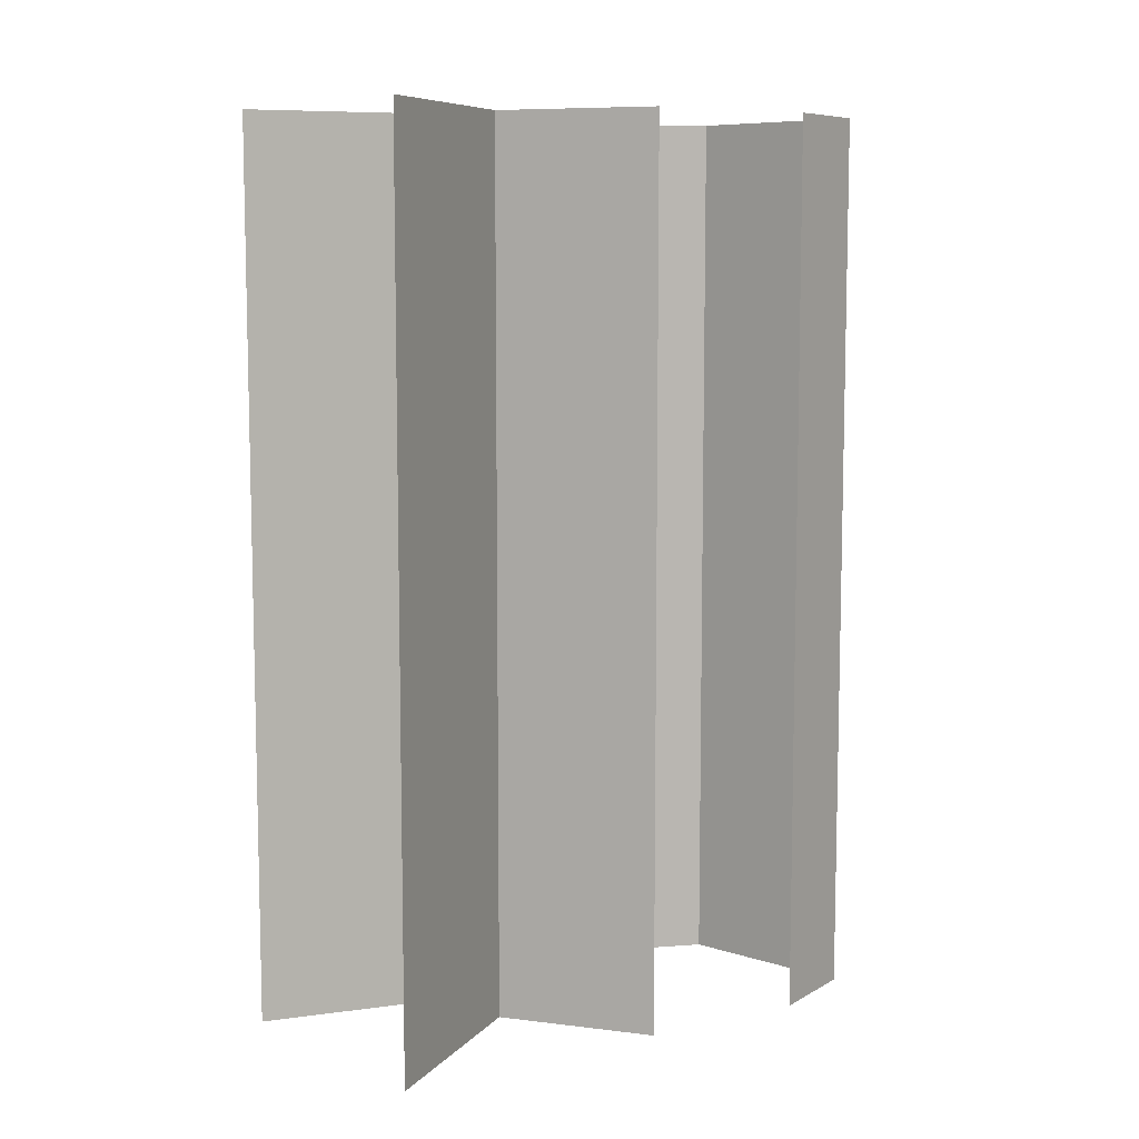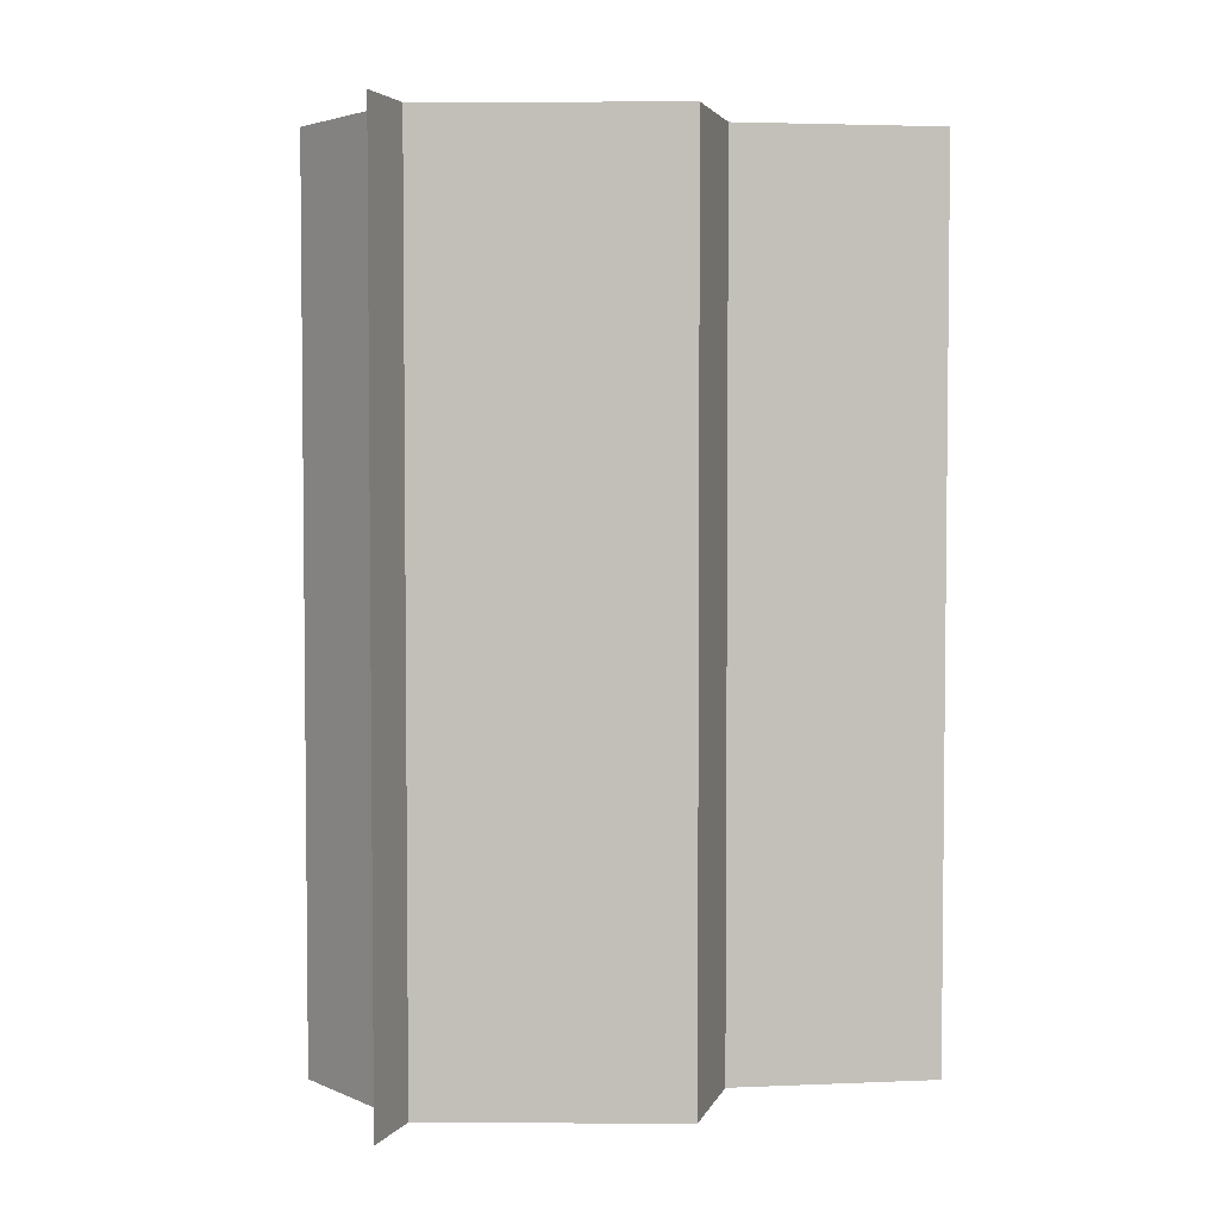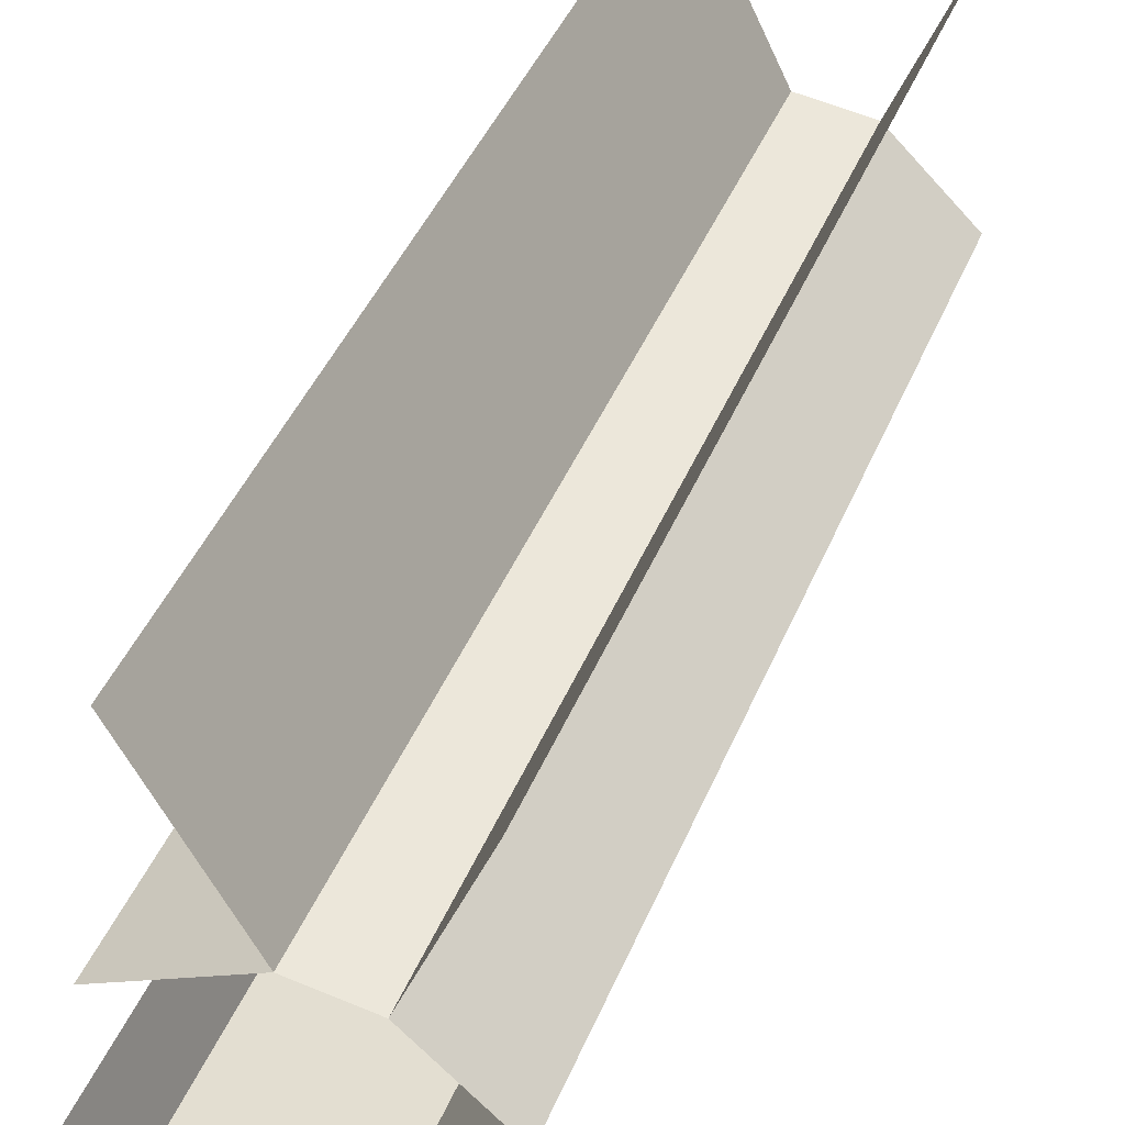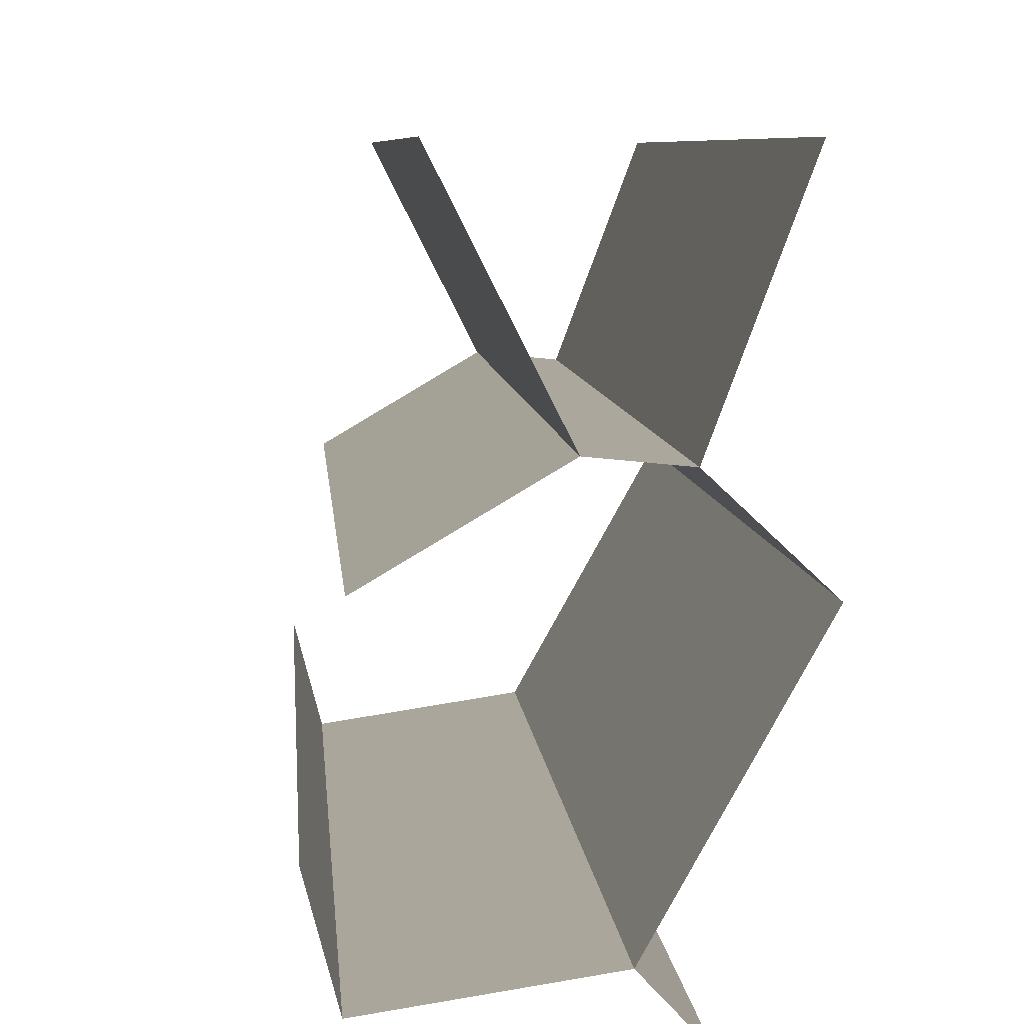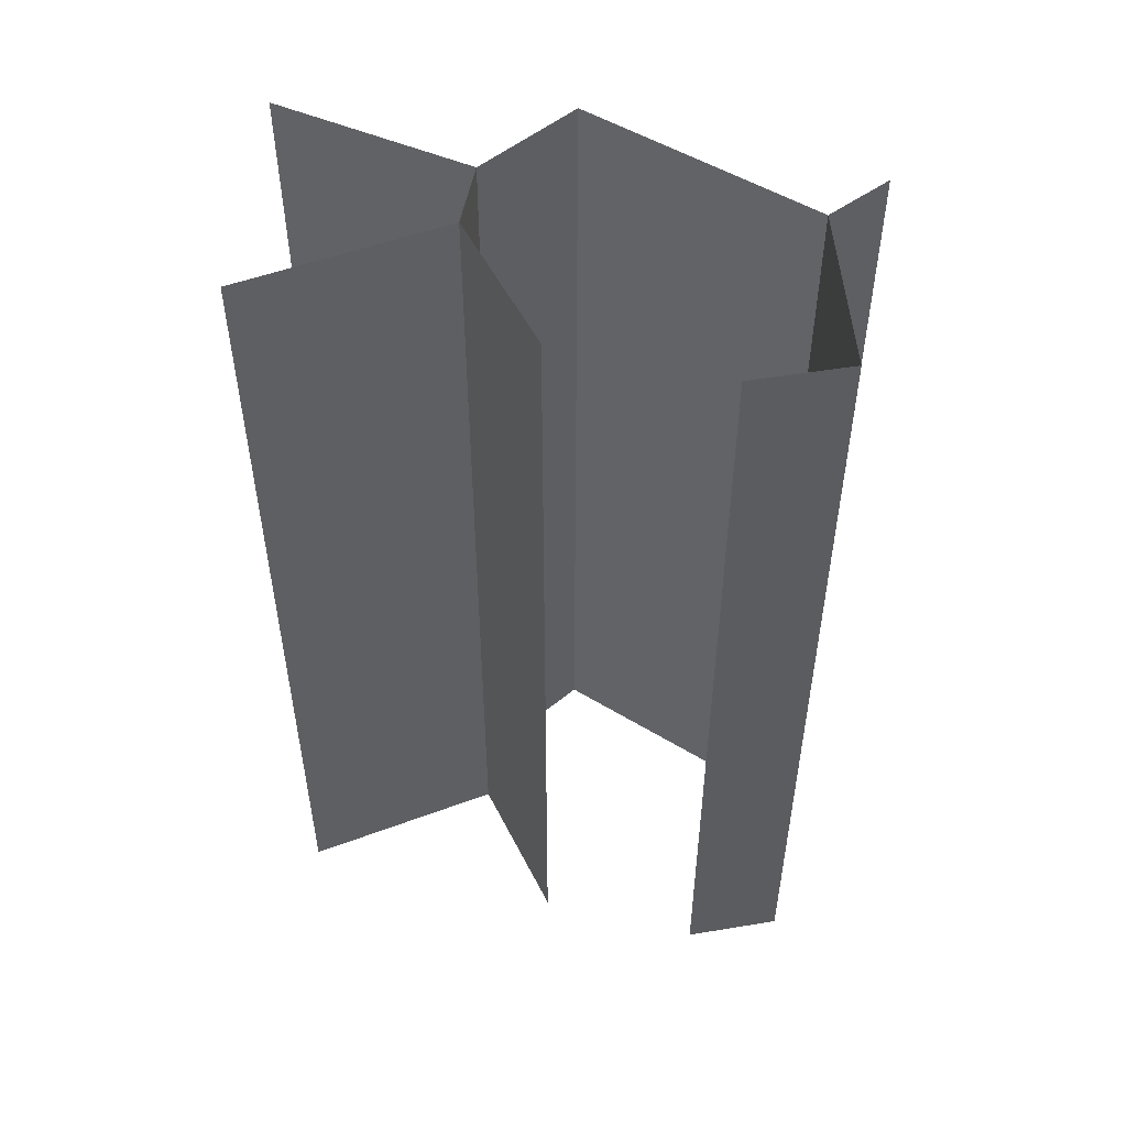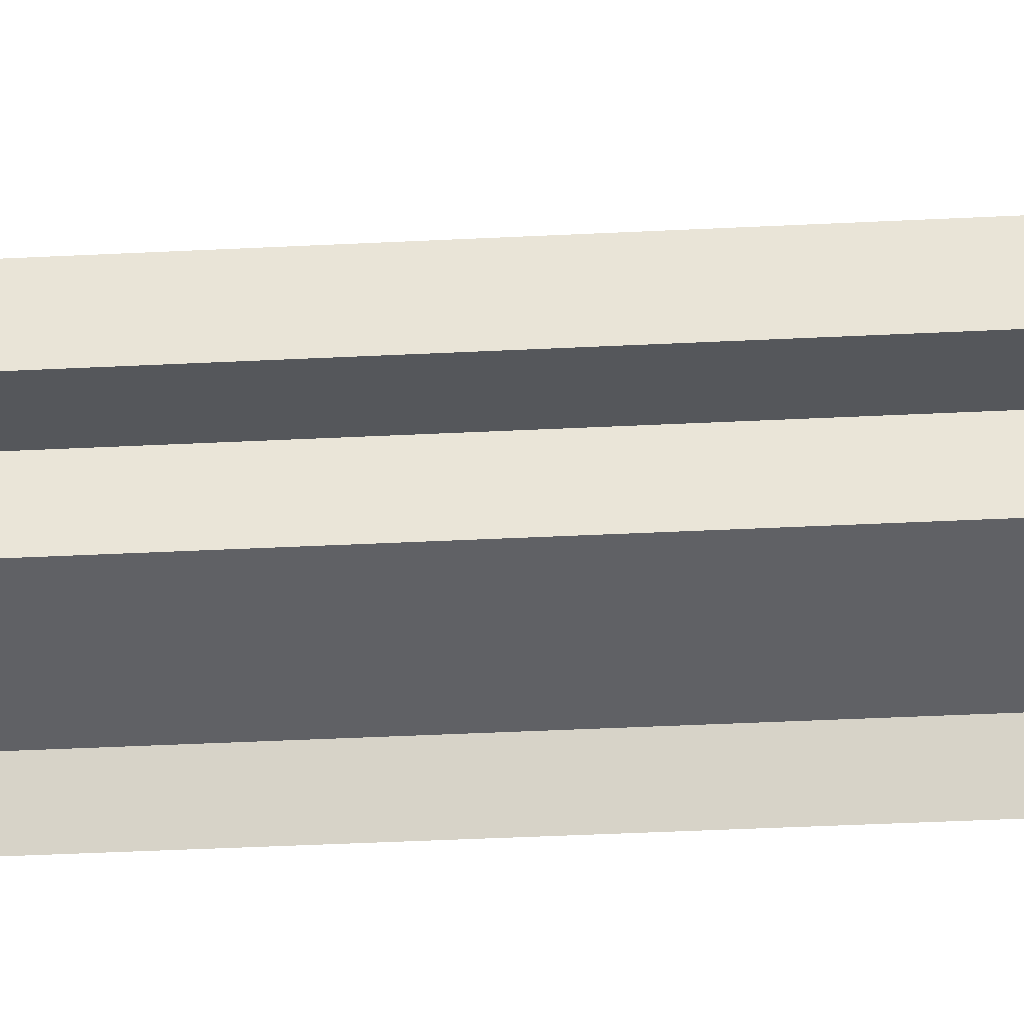
<metadata>
{"format":"obj","ext":"obj","renderer":"f3d","projection":"perspective","resolution":1024,"background":"white","views":[{"elev":8.2,"azim":49.2,"up":"+Y"},{"elev":3.6,"azim":-118.4,"up":"+Y"},{"elev":45.5,"azim":-157.8,"up":"+Z"},{"elev":7.2,"azim":175.4,"up":"+Z"},{"elev":51.0,"azim":94.6,"up":"+Y"},{"elev":-57.6,"azim":92.7,"up":"+Z"}]}
</metadata>
<code>
v -6.4 50 -31.4
v 19 50 -28.4
v -0.8 50 -25.4
v 21.8 50 -17.8
v -14.8 50 -0.4
v 18.6 50 0.4
v -5 50 8.8
v 3 50 9.6
v 13.6 50 30.6
v -13.2 50 30.6
v -6.4 -50 -31.4
v 19 -50 -28.4
v -0.8 -50 -25.4
v 21.8 -50 -17.8
v -14.8 -50 -0.4
v 18.6 -50 0.4
v -5 -50 8.8
v 3 -50 9.6
v 13.6 -50 30.6
v -13.2 -50 30.6
f 4 2 12 14
f 9 8 18 19
f 2 3 13 12
f 6 8 18 16
f 8 7 17 18
f 3 1 11 13
f 3 5 15 13
f 7 5 15 17
f 7 10 20 17

</code>
